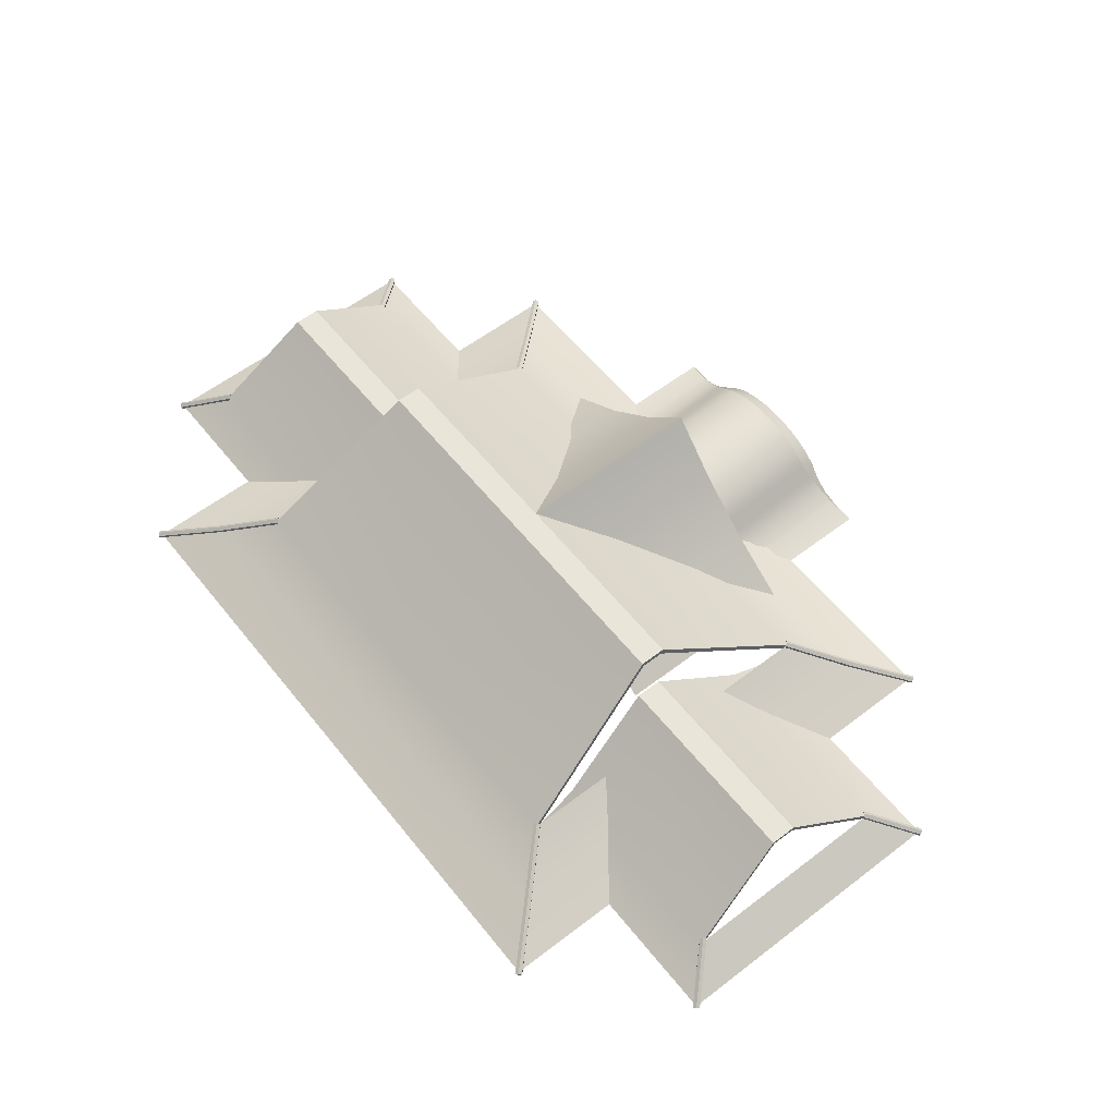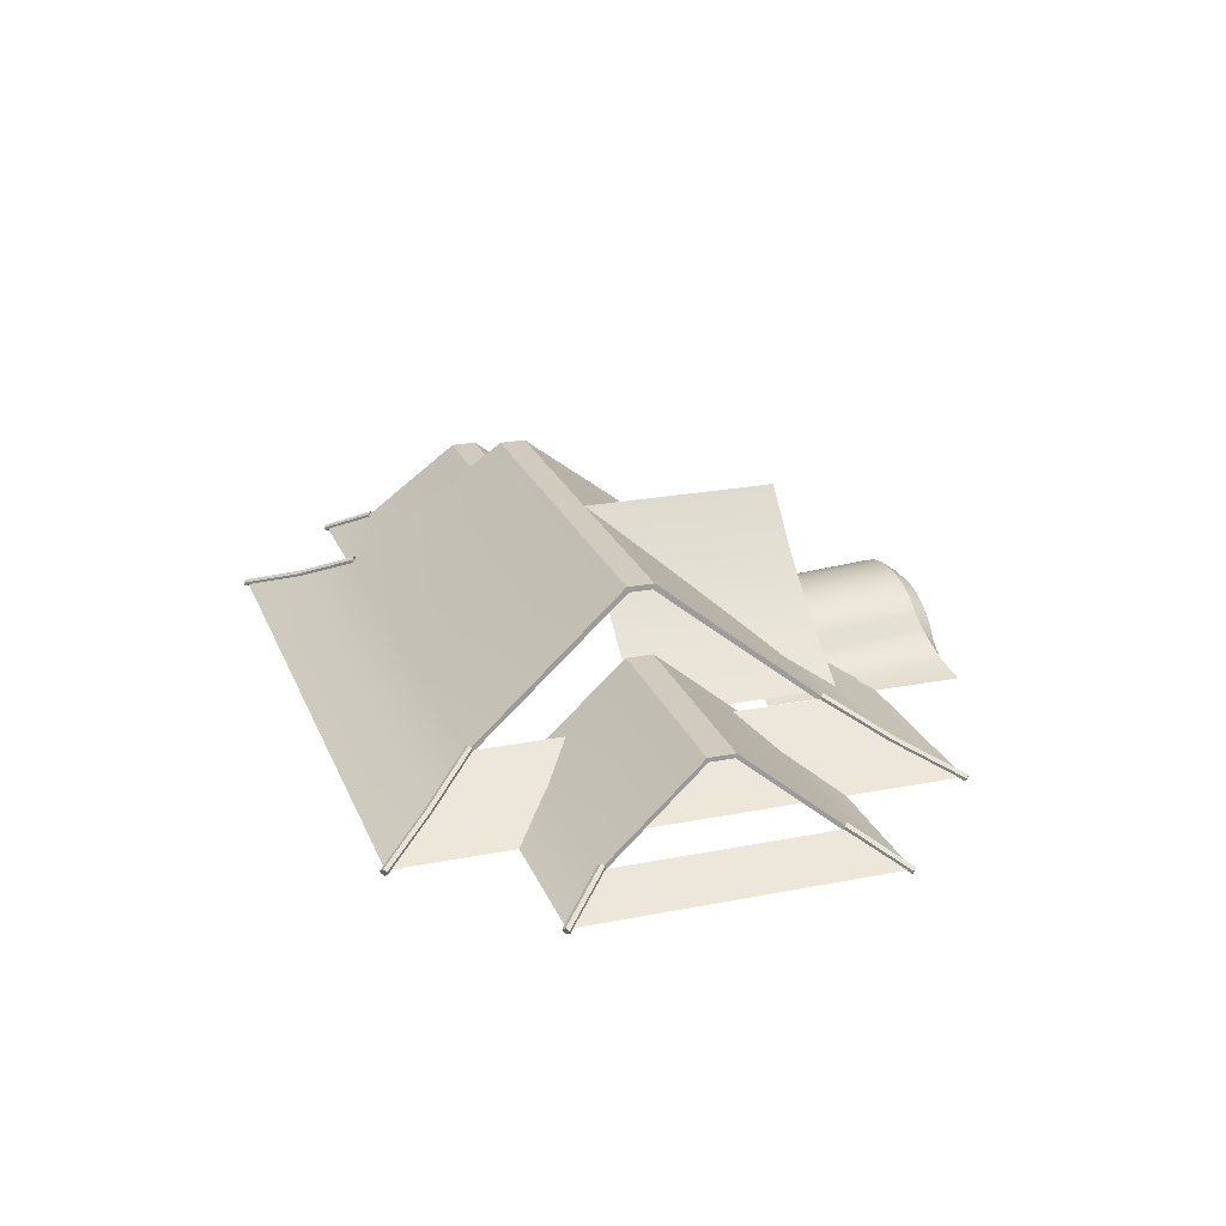
<metadata>
{"format":"obj","ext":"obj","renderer":"f3d","projection":"perspective","resolution":1024,"background":"white","views":[{"elev":58.4,"azim":-128.3,"up":"+Y"},{"elev":23.4,"azim":-108.4,"up":"+Y"}]}
</metadata>
<code>
g C07
v -12.3 2.659 -0.4244
v -12.3 2.675 -0.4244
v -12.3 2.675 -0.8865
v -12.3 2.659 -0.8865
v -12.05 2.774 -0.4244
v -12.05 2.791 -0.4244
v -12.3 2.675 -0.4244
v -12.3 2.659 -0.4244
v -11.79 2.675 -0.4244
v -11.79 2.659 -0.4244
v -12.3 2.659 -0.8865
v -12.05 2.774 -0.8865
v -12.05 2.774 -0.4244
v -12.3 2.659 -0.4244
v -12.3 2.675 -0.4244
v -12.05 2.791 -0.4244
v -12.05 2.791 -0.8865
v -12.3 2.675 -0.8865
v -11.79 2.659 -0.4244
v -11.79 2.659 -0.8865
v -11.79 2.675 -0.8865
v -11.79 2.675 -0.4244
v -11.79 2.659 -0.8865
v -11.79 2.659 -0.4244
v -12.05 2.774 -0.4244
v -12.05 2.774 -0.8865
v -11.79 2.675 -0.4244
v -11.79 2.675 -0.8865
v -12.05 2.791 -0.8865
v -12.05 2.791 -0.4244
v -9.48 2.659 -0.4244
v -9.48 2.659 -0.8865
v -9.48 2.675 -0.8865
v -9.48 2.675 -0.4244
v -9.731 2.774 -0.4244
v -9.48 2.659 -0.4244
v -9.48 2.675 -0.4244
v -9.731 2.791 -0.4244
v -9.982 2.675 -0.4244
v -9.982 2.659 -0.4244
v -9.48 2.659 -0.8865
v -9.48 2.659 -0.4244
v -9.731 2.774 -0.4244
v -9.731 2.774 -0.8865
v -9.48 2.675 -0.4244
v -9.48 2.675 -0.8865
v -9.731 2.791 -0.8865
v -9.731 2.791 -0.4244
v -9.982 2.659 -0.4244
v -9.982 2.675 -0.4244
v -9.982 2.675 -0.8865
v -9.982 2.659 -0.8865
v -9.982 2.659 -0.8865
v -9.731 2.774 -0.8865
v -9.731 2.774 -0.4244
v -9.982 2.659 -0.4244
v -9.982 2.675 -0.4244
v -9.731 2.791 -0.4244
v -9.731 2.791 -0.8865
v -9.982 2.675 -0.8865
v -14.95 5.204 3.959
v -14.95 4.852 -3.161
v -15.88 4.847 -3.161
v -15.88 4.847 4.177
v -14.31 5.609 3.81
v -14.31 5.049 -3.161
v -13.8 5.998 3.694
v -13.8 5.424 -3.161
v -13.38 6.416 3.598
v -13.38 5.991 -3.161
v -12.8 6.858 3.598
v -12.8 6.432 -3.161
v -12.16 7.136 3.598
v -12.16 6.711 -3.161
v -11.46 7.293 3.598
v -11.46 6.867 -3.161
v -10.89 6.867 -3.161
v -10.89 7.293 3.598
v -10.32 7.293 3.598
v -10.32 6.867 -3.161
v -9.616 6.711 -3.161
v -9.616 7.136 3.598
v -8.977 6.432 -3.161
v -8.977 6.858 3.598
v -8.401 5.991 -3.161
v -8.401 6.416 3.598
v -7.972 5.424 -3.161
v -7.972 5.998 3.694
v -7.468 5.049 -3.161
v -7.468 5.609 3.81
v -6.825 4.852 -3.161
v -6.825 5.204 3.959
v -5.892 4.847 -3.161
v -5.892 4.847 4.177
v -10.89 7.293 3.598
v -11.46 7.293 3.598
v -11.46 6.867 4.177
v -10.89 6.867 4.177
v -12.16 7.136 3.598
v -12.16 6.711 4.177
v -12.8 6.858 3.598
v -12.8 6.432 4.177
v -13.38 6.416 3.598
v -13.38 5.991 4.177
v -13.8 5.998 3.694
v -13.8 5.424 4.177
v -14.31 5.609 3.81
v -14.31 5.049 4.177
v -14.95 5.204 3.959
v -14.95 4.852 4.177
v -15.88 4.847 4.177
v -10.32 6.867 4.177
v -10.32 7.293 3.598
v -9.616 7.136 3.598
v -9.616 6.711 4.177
v -8.977 6.858 3.598
v -8.977 6.432 4.177
v -8.401 6.416 3.598
v -8.401 5.991 4.177
v -7.972 5.998 3.694
v -7.972 5.424 4.177
v -7.468 5.609 3.81
v -7.468 5.049 4.177
v -6.825 5.204 3.959
v -6.825 4.852 4.177
v -5.892 4.847 4.177
v -21.14 5.657 -0.86
v -19.4 6.667 -2.644
v -19.4 6.667 -15.01
v -21.14 5.657 -16.79
v -22.89 4.847 0.9246
v -22.89 4.847 -18.58
v -19.4 6.667 -15.01
v -10.89 6.667 -15.01
v -10.89 5.657 -16.79
v -21.14 5.657 -16.79
v -18.38 11.18 -9.303
v -10.89 11.18 -9.303
v -22.89 4.847 -18.58
v -10.89 4.847 -18.58
v -2.376 6.667 -15.01
v -0.632 5.657 -16.79
v -3.402 11.18 -9.303
v 1.112 4.847 -18.58
v -21.14 5.657 -0.86
v -10.89 5.657 -0.86
v -10.89 6.667 -2.644
v -19.4 6.667 -2.644
v -18.38 11.18 -8.348
v -10.89 11.18 -8.348
v -22.89 4.847 0.9246
v -10.89 4.847 0.9246
v -0.632 5.657 -0.86
v -2.376 6.667 -2.644
v -3.402 11.18 -8.348
v 1.112 4.847 0.9246
v -18.38 11.18 -8.348
v -10.89 11.18 -8.348
v -10.89 11.18 -9.303
v -18.38 11.18 -9.303
v -3.402 11.18 -8.348
v -3.402 11.18 -9.303
v -19.4 6.667 -15.01
v -19.4 6.528 -14.91
v -18.38 10.98 -9.235
v -18.38 11.18 -9.303
v -18.38 10.98 -9.235
v -18.38 10.98 -8.415
v -18.38 11.18 -8.348
v -19.4 6.528 -2.739
v -19.4 6.667 -2.644
v -18.38 11.18 -8.348
v -18.38 10.98 -8.415
v -18.3 8.631 -9.303
v -18.76 5.745 -12.86
v -26.4 5.745 -12.86
v -25.86 8.631 -9.303
v -27.88 4.847 -14.34
v -18.76 4.847 -14.34
v -25.86 8.631 -8.348
v -26.4 5.745 -4.79
v -18.76 5.745 -4.79
v -18.3 8.631 -8.348
v -27.88 4.847 -3.311
v -18.76 4.847 -3.311
v -25.86 8.631 -8.348
v -18.3 8.631 -8.348
v -18.3 8.631 -9.303
v -25.86 8.631 -9.303
v -26.4 5.745 -4.79
v -26.4 5.745 -12.86
v -27.88 4.847 -14.34
v -27.88 4.847 -3.311
v -25.86 8.631 -9.303
v -25.86 8.481 -9.252
v -25.86 8.481 -8.398
v -25.86 8.631 -8.348
v -26.4 5.625 -4.88
v -26.4 5.745 -4.79
v -26.4 5.745 -12.86
v -26.4 5.625 -12.77
v -25.86 8.481 -9.252
v -25.86 8.631 -9.303
v -14.79 7.383 -1.174
v -12.73 9.195 -1.174
v -12.73 9.195 -8.379
v -14.79 7.383 -8.379
v -10.89 11.18 -8.379
v -10.89 11.18 -1.174
v -17.13 5.798 -1.174
v -17.13 5.798 -8.379
v -21.07 5.583 -0.7581
v -21.15 5.518 -0.8528
v -19.34 6.565 -2.705
v -19.26 6.626 -2.611
v -22.86 4.763 1.071
v -22.94 4.695 0.9756
v -19.37 6.847 -2.678
v -21.19 5.789 -0.8177
v -21.09 5.705 -0.7372
v -19.27 6.762 -2.598
v -22.89 4.872 1.099
v -22.98 4.956 1.019
v -19.43 6.626 -2.788
v -21.25 5.583 -0.9352
v -21.27 5.705 -0.9142
v -19.45 6.762 -2.775
v -23.06 4.872 0.9224
v -23.03 4.763 0.8935
v -21.07 5.583 -0.7581
v -19.26 6.626 -2.611
v -19.27 6.762 -2.598
v -21.09 5.705 -0.7372
v -22.86 4.763 1.071
v -22.89 4.872 1.099
v -21.25 5.583 -0.9352
v -19.43 6.626 -2.788
v -19.34 6.565 -2.705
v -21.15 5.518 -0.8528
v -23.03 4.763 0.8935
v -22.94 4.695 0.9756
v -19.45 6.762 -2.775
v -21.27 5.705 -0.9142
v -21.19 5.789 -0.8177
v -19.37 6.847 -2.678
v -22.98 4.956 1.019
v -23.06 4.872 0.9224
v -22.94 4.695 0.9756
v -22.98 4.956 1.019
v -23.06 4.872 0.9224
v -23.03 4.763 0.8935
v -22.86 4.763 1.071
v -22.89 4.872 1.099
v -27.81 4.752 -3.2
v -27.89 4.686 -3.3
v -26.3 5.66 -4.896
v -26.22 5.719 -4.796
v -26.35 5.937 -4.849
v -27.95 4.94 -3.238
v -27.85 4.857 -3.163
v -26.24 5.853 -4.774
v -26.4 5.721 -4.974
v -27.99 4.753 -3.378
v -28.02 4.858 -3.341
v -26.42 5.855 -4.952
v -27.81 4.752 -3.2
v -26.22 5.719 -4.796
v -26.24 5.853 -4.774
v -27.85 4.857 -3.163
v -27.99 4.753 -3.378
v -26.4 5.721 -4.974
v -26.3 5.66 -4.896
v -27.89 4.686 -3.3
v -26.42 5.855 -4.952
v -28.02 4.858 -3.341
v -27.95 4.94 -3.238
v -26.35 5.937 -4.849
v -27.89 4.686 -3.3
v -27.95 4.94 -3.238
v -28.02 4.858 -3.341
v -27.99 4.753 -3.378
v -27.81 4.752 -3.2
v -27.85 4.857 -3.163
v -21.07 5.583 -16.89
v -19.26 6.626 -15.03
v -19.34 6.565 -14.94
v -21.15 5.518 -16.79
v -22.86 4.763 -18.72
v -22.94 4.695 -18.62
v -19.37 6.847 -14.97
v -19.27 6.762 -15.05
v -21.09 5.705 -16.91
v -21.19 5.789 -16.83
v -22.89 4.872 -18.74
v -22.98 4.956 -18.66
v -19.43 6.626 -14.86
v -19.45 6.762 -14.87
v -21.27 5.705 -16.73
v -21.25 5.583 -16.71
v -23.06 4.872 -18.57
v -23.03 4.763 -18.54
v -21.07 5.583 -16.89
v -21.09 5.705 -16.91
v -19.27 6.762 -15.05
v -19.26 6.626 -15.03
v -22.86 4.763 -18.72
v -22.89 4.872 -18.74
v -21.25 5.583 -16.71
v -21.15 5.518 -16.79
v -19.34 6.565 -14.94
v -19.43 6.626 -14.86
v -23.03 4.763 -18.54
v -22.94 4.695 -18.62
v -19.45 6.762 -14.87
v -19.37 6.847 -14.97
v -21.19 5.789 -16.83
v -21.27 5.705 -16.73
v -22.98 4.956 -18.66
v -23.06 4.872 -18.57
v -22.94 4.695 -18.62
v -23.03 4.763 -18.54
v -23.06 4.872 -18.57
v -22.98 4.956 -18.66
v -22.86 4.763 -18.72
v -22.89 4.872 -18.74
v -27.81 4.752 -14.45
v -26.22 5.719 -12.85
v -26.3 5.66 -12.75
v -27.89 4.686 -14.34
v -26.35 5.937 -12.8
v -26.24 5.853 -12.87
v -27.85 4.857 -14.48
v -27.95 4.94 -14.41
v -26.4 5.721 -12.67
v -26.42 5.855 -12.69
v -28.02 4.858 -14.3
v -27.99 4.753 -14.27
v -27.81 4.752 -14.45
v -27.85 4.857 -14.48
v -26.24 5.853 -12.87
v -26.22 5.719 -12.85
v -27.99 4.753 -14.27
v -27.89 4.686 -14.34
v -26.3 5.66 -12.75
v -26.4 5.721 -12.67
v -26.42 5.855 -12.69
v -26.35 5.937 -12.8
v -27.95 4.94 -14.41
v -28.02 4.858 -14.3
v -27.89 4.686 -14.34
v -27.99 4.753 -14.27
v -28.02 4.858 -14.3
v -27.95 4.94 -14.41
v -27.81 4.752 -14.45
v -27.85 4.857 -14.48
v -0.632 5.657 -0.86
v -0.632 5.657 -16.79
v -2.376 6.667 -15.01
v -2.376 6.667 -2.644
v 1.112 4.847 0.9246
v 1.112 4.847 -18.58
v -2.376 6.667 -15.01
v -3.402 11.18 -9.303
v -3.402 10.98 -9.235
v -2.376 6.528 -14.91
v -3.402 11.18 -8.348
v -3.402 10.98 -8.415
v -3.402 10.98 -9.235
v -2.376 6.528 -2.739
v -3.402 10.98 -8.415
v -3.402 11.18 -8.348
v -2.376 6.667 -2.644
v -3.478 8.631 -9.303
v 4.081 8.631 -9.303
v 4.62 5.745 -12.86
v -3.013 5.745 -12.86
v 6.103 4.847 -14.34
v -3.013 4.847 -14.34
v 4.081 8.631 -8.348
v -3.478 8.631 -8.348
v -3.013 5.745 -4.79
v 4.62 5.745 -4.79
v 6.103 4.847 -3.311
v -3.013 4.847 -3.311
v 4.081 8.631 -8.348
v 4.081 8.631 -9.303
v -3.478 8.631 -9.303
v -3.478 8.631 -8.348
v 4.62 5.745 -4.79
v 6.103 4.847 -3.311
v 6.103 4.847 -14.34
v 4.62 5.745 -12.86
v 4.081 8.631 -9.303
v 4.081 8.631 -8.348
v 4.081 8.481 -8.398
v 4.081 8.481 -9.252
v 4.62 5.625 -4.88
v 4.62 5.745 -4.79
v 4.62 5.745 -12.86
v 4.081 8.631 -9.303
v 4.081 8.481 -9.252
v 4.62 5.625 -12.77
v -6.984 7.383 -1.174
v -6.984 7.383 -8.379
v -9.051 9.195 -8.379
v -9.051 9.195 -1.174
v -10.89 11.18 -8.379
v -10.89 11.18 -1.174
v -4.65 5.798 -1.174
v -4.65 5.798 -8.379
v -0.7074 5.583 -0.7581
v -2.519 6.626 -2.611
v -2.437 6.565 -2.705
v -0.6253 5.518 -0.8528
v 1.081 4.763 1.071
v 1.163 4.695 0.9756
v -2.41 6.847 -2.678
v -2.506 6.762 -2.598
v -0.6864 5.705 -0.7372
v -0.5901 5.789 -0.8177
v 1.11 4.872 1.099
v 1.206 4.956 1.019
v -2.343 6.626 -2.788
v -2.33 6.762 -2.775
v -0.5099 5.705 -0.9142
v -0.5309 5.583 -0.9352
v 1.287 4.872 0.9224
v 1.258 4.763 0.8935
v -0.7074 5.583 -0.7581
v -0.6864 5.705 -0.7372
v -2.506 6.762 -2.598
v -2.519 6.626 -2.611
v 1.081 4.763 1.071
v 1.11 4.872 1.099
v -0.5309 5.583 -0.9352
v -0.6253 5.518 -0.8528
v -2.437 6.565 -2.705
v -2.343 6.626 -2.788
v 1.258 4.763 0.8935
v 1.163 4.695 0.9756
v -2.33 6.762 -2.775
v -2.41 6.847 -2.678
v -0.5901 5.789 -0.8177
v -0.5099 5.705 -0.9142
v 1.206 4.956 1.019
v 1.287 4.872 0.9224
v 1.163 4.695 0.9756
v 1.258 4.763 0.8935
v 1.287 4.872 0.9224
v 1.206 4.956 1.019
v 1.081 4.763 1.071
v 1.11 4.872 1.099
v 6.035 4.752 -3.2
v 4.446 5.719 -4.796
v 4.524 5.66 -4.896
v 6.112 4.686 -3.3
v 4.569 5.937 -4.849
v 4.468 5.853 -4.774
v 6.071 4.857 -3.163
v 6.172 4.94 -3.238
v 4.622 5.721 -4.974
v 4.644 5.855 -4.952
v 6.246 4.858 -3.341
v 6.21 4.753 -3.378
v 6.035 4.752 -3.2
v 6.071 4.857 -3.163
v 4.468 5.853 -4.774
v 4.446 5.719 -4.796
v 6.21 4.753 -3.378
v 6.112 4.686 -3.3
v 4.524 5.66 -4.896
v 4.622 5.721 -4.974
v 4.644 5.855 -4.952
v 4.569 5.937 -4.849
v 6.172 4.94 -3.238
v 6.246 4.858 -3.341
v 6.112 4.686 -3.3
v 6.21 4.753 -3.378
v 6.246 4.858 -3.341
v 6.172 4.94 -3.238
v 6.035 4.752 -3.2
v 6.071 4.857 -3.163
v -0.7074 5.583 -16.89
v -0.6253 5.518 -16.79
v -2.437 6.565 -14.94
v -2.519 6.626 -15.03
v 1.081 4.763 -18.72
v 1.163 4.695 -18.62
v -2.41 6.847 -14.97
v -0.5901 5.789 -16.83
v -0.6864 5.705 -16.91
v -2.506 6.762 -15.05
v 1.11 4.872 -18.74
v 1.206 4.956 -18.66
v -2.343 6.626 -14.86
v -0.5309 5.583 -16.71
v -0.5099 5.705 -16.73
v -2.33 6.762 -14.87
v 1.287 4.872 -18.57
v 1.258 4.763 -18.54
v -0.7074 5.583 -16.89
v -2.519 6.626 -15.03
v -2.506 6.762 -15.05
v -0.6864 5.705 -16.91
v 1.081 4.763 -18.72
v 1.11 4.872 -18.74
v -0.5309 5.583 -16.71
v -2.343 6.626 -14.86
v -2.437 6.565 -14.94
v -0.6253 5.518 -16.79
v 1.258 4.763 -18.54
v 1.163 4.695 -18.62
v -2.33 6.762 -14.87
v -0.5099 5.705 -16.73
v -0.5901 5.789 -16.83
v -2.41 6.847 -14.97
v 1.206 4.956 -18.66
v 1.287 4.872 -18.57
v 1.163 4.695 -18.62
v 1.206 4.956 -18.66
v 1.287 4.872 -18.57
v 1.258 4.763 -18.54
v 1.081 4.763 -18.72
v 1.11 4.872 -18.74
v 6.035 4.752 -14.45
v 6.112 4.686 -14.34
v 4.524 5.66 -12.75
v 4.446 5.719 -12.85
v 4.569 5.937 -12.8
v 6.172 4.94 -14.41
v 6.071 4.857 -14.48
v 4.468 5.853 -12.87
v 4.622 5.721 -12.67
v 6.21 4.753 -14.27
v 6.246 4.858 -14.3
v 4.644 5.855 -12.69
v 6.035 4.752 -14.45
v 4.446 5.719 -12.85
v 4.468 5.853 -12.87
v 6.071 4.857 -14.48
v 6.21 4.753 -14.27
v 4.622 5.721 -12.67
v 4.524 5.66 -12.75
v 6.112 4.686 -14.34
v 4.644 5.855 -12.69
v 6.246 4.858 -14.3
v 6.172 4.94 -14.41
v 4.569 5.937 -12.8
v 6.112 4.686 -14.34
v 6.172 4.94 -14.41
v 6.246 4.858 -14.3
v 6.21 4.753 -14.27
v 6.035 4.752 -14.45
v 6.071 4.857 -14.48
f 1 2 3
f 1 3 4
f 5 6 7
f 5 7 8
f 5 9 6
f 5 10 9
f 11 12 13
f 11 13 14
f 15 16 17
f 15 17 18
f 19 20 21
f 19 21 22
f 23 24 25
f 23 25 26
f 27 28 29
f 27 29 30
f 31 32 33
f 31 33 34
f 35 36 37
f 35 37 38
f 35 38 39
f 35 39 40
f 41 42 43
f 41 43 44
f 45 46 47
f 45 47 48
f 49 50 51
f 49 51 52
f 53 54 55
f 53 55 56
f 57 58 59
f 57 59 60
f 61 62 63
f 61 63 64
f 65 62 61
f 65 66 62
f 67 66 65
f 67 68 66
f 69 68 67
f 69 70 68
f 71 70 69
f 71 72 70
f 73 72 71
f 73 74 72
f 75 74 73
f 75 76 74
f 77 76 75
f 77 75 78
f 77 78 79
f 77 79 80
f 79 81 80
f 79 82 81
f 82 83 81
f 82 84 83
f 84 85 83
f 84 86 85
f 86 87 85
f 86 88 87
f 88 89 87
f 88 90 89
f 90 91 89
f 90 92 91
f 92 93 91
f 92 94 93
f 95 96 97
f 95 97 98
f 97 96 99
f 97 99 100
f 100 99 101
f 100 101 102
f 102 101 103
f 102 103 104
f 104 103 105
f 104 105 106
f 106 105 107
f 106 107 108
f 108 107 109
f 108 109 110
f 110 109 111
f 95 98 112
f 95 112 113
f 112 114 113
f 112 115 114
f 115 116 114
f 115 117 116
f 117 118 116
f 117 119 118
f 119 120 118
f 119 121 120
f 121 122 120
f 121 123 122
f 123 124 122
f 123 125 124
f 125 126 124
f 127 128 129
f 127 129 130
f 131 127 130
f 131 130 132
f 133 134 135
f 133 135 136
f 137 134 133
f 137 138 134
f 135 139 136
f 135 140 139
f 141 135 134
f 141 142 135
f 143 141 134
f 143 134 138
f 135 142 144
f 135 144 140
f 145 146 147
f 145 147 148
f 149 148 147
f 149 147 150
f 151 146 145
f 151 152 146
f 153 147 146
f 153 154 147
f 155 150 147
f 155 147 154
f 156 153 146
f 156 146 152
f 157 158 159
f 157 159 160
f 161 159 158
f 161 162 159
f 163 164 165
f 163 165 166
f 166 167 168
f 166 168 169
f 170 171 172
f 170 172 173
f 174 175 176
f 174 176 177
f 175 178 176
f 175 179 178
f 180 181 182
f 180 182 183
f 184 182 181
f 184 185 182
f 186 187 188
f 186 188 189
f 190 191 192
f 190 192 193
f 194 195 196
f 194 196 197
f 198 197 196
f 198 199 197
f 200 201 202
f 200 202 203
f 204 205 206
f 204 206 207
f 205 208 206
f 205 209 208
f 210 204 207
f 210 207 211
f 212 213 214
f 212 214 215
f 216 213 212
f 216 217 213
f 218 219 220
f 218 220 221
f 219 222 220
f 219 223 222
f 224 225 226
f 224 226 227
f 225 228 226
f 225 229 228
f 230 231 232
f 230 232 233
f 234 230 233
f 234 233 235
f 236 237 238
f 236 238 239
f 240 236 239
f 240 239 241
f 242 243 244
f 242 244 245
f 243 246 244
f 243 247 246
f 248 249 250
f 248 250 251
f 252 249 248
f 252 253 249
f 254 255 256
f 254 256 257
f 258 259 260
f 258 260 261
f 262 263 264
f 262 264 265
f 266 267 268
f 266 268 269
f 270 271 272
f 270 272 273
f 274 275 276
f 274 276 277
f 278 279 280
f 278 280 281
f 282 279 278
f 282 283 279
f 284 285 286
f 284 286 287
f 288 284 287
f 288 287 289
f 290 291 292
f 290 292 293
f 293 292 294
f 293 294 295
f 296 297 298
f 296 298 299
f 299 298 300
f 299 300 301
f 302 303 304
f 302 304 305
f 306 303 302
f 306 307 303
f 308 309 310
f 308 310 311
f 312 309 308
f 312 313 309
f 314 315 316
f 314 316 317
f 317 316 318
f 317 318 319
f 320 321 322
f 320 322 323
f 324 320 323
f 324 323 325
f 326 327 328
f 326 328 329
f 330 331 332
f 330 332 333
f 334 335 336
f 334 336 337
f 338 339 340
f 338 340 341
f 342 343 344
f 342 344 345
f 346 347 348
f 346 348 349
f 350 351 352
f 350 352 353
f 354 350 353
f 354 353 355
f 356 357 358
f 356 358 359
f 360 357 356
f 360 361 357
f 362 363 364
f 362 364 365
f 363 366 367
f 363 367 368
f 369 370 371
f 369 371 372
f 373 374 375
f 373 375 376
f 376 375 377
f 376 377 378
f 379 380 381
f 379 381 382
f 383 382 381
f 383 381 384
f 385 386 387
f 385 387 388
f 389 390 391
f 389 391 392
f 393 394 395
f 393 395 396
f 397 395 394
f 397 394 398
f 399 400 401
f 399 401 402
f 403 404 405
f 403 405 406
f 406 405 407
f 406 407 408
f 409 404 403
f 409 410 404
f 411 412 413
f 411 413 414
f 415 411 414
f 415 414 416
f 417 418 419
f 417 419 420
f 420 419 421
f 420 421 422
f 423 424 425
f 423 425 426
f 426 425 427
f 426 427 428
f 429 430 431
f 429 431 432
f 433 430 429
f 433 434 430
f 435 436 437
f 435 437 438
f 439 436 435
f 439 440 436
f 441 442 443
f 441 443 444
f 444 443 445
f 444 445 446
f 447 448 449
f 447 449 450
f 451 447 450
f 451 450 452
f 453 454 455
f 453 455 456
f 457 458 459
f 457 459 460
f 461 462 463
f 461 463 464
f 465 466 467
f 465 467 468
f 469 470 471
f 469 471 472
f 473 474 475
f 473 475 476
f 477 478 479
f 477 479 480
f 481 477 480
f 481 480 482
f 483 484 485
f 483 485 486
f 487 484 483
f 487 488 484
f 489 490 491
f 489 491 492
f 490 493 491
f 490 494 493
f 495 496 497
f 495 497 498
f 496 499 497
f 496 500 499
f 501 502 503
f 501 503 504
f 505 501 504
f 505 504 506
f 507 508 509
f 507 509 510
f 511 507 510
f 511 510 512
f 513 514 515
f 513 515 516
f 514 517 515
f 514 518 517
f 519 520 521
f 519 521 522
f 523 520 519
f 523 524 520
f 525 526 527
f 525 527 528
f 529 530 531
f 529 531 532
f 533 534 535
f 533 535 536
f 537 538 539
f 537 539 540
f 541 542 543
f 541 543 544
f 545 546 547
f 545 547 548
f 549 550 551
f 549 551 552
f 553 550 549
f 553 554 550

</code>
